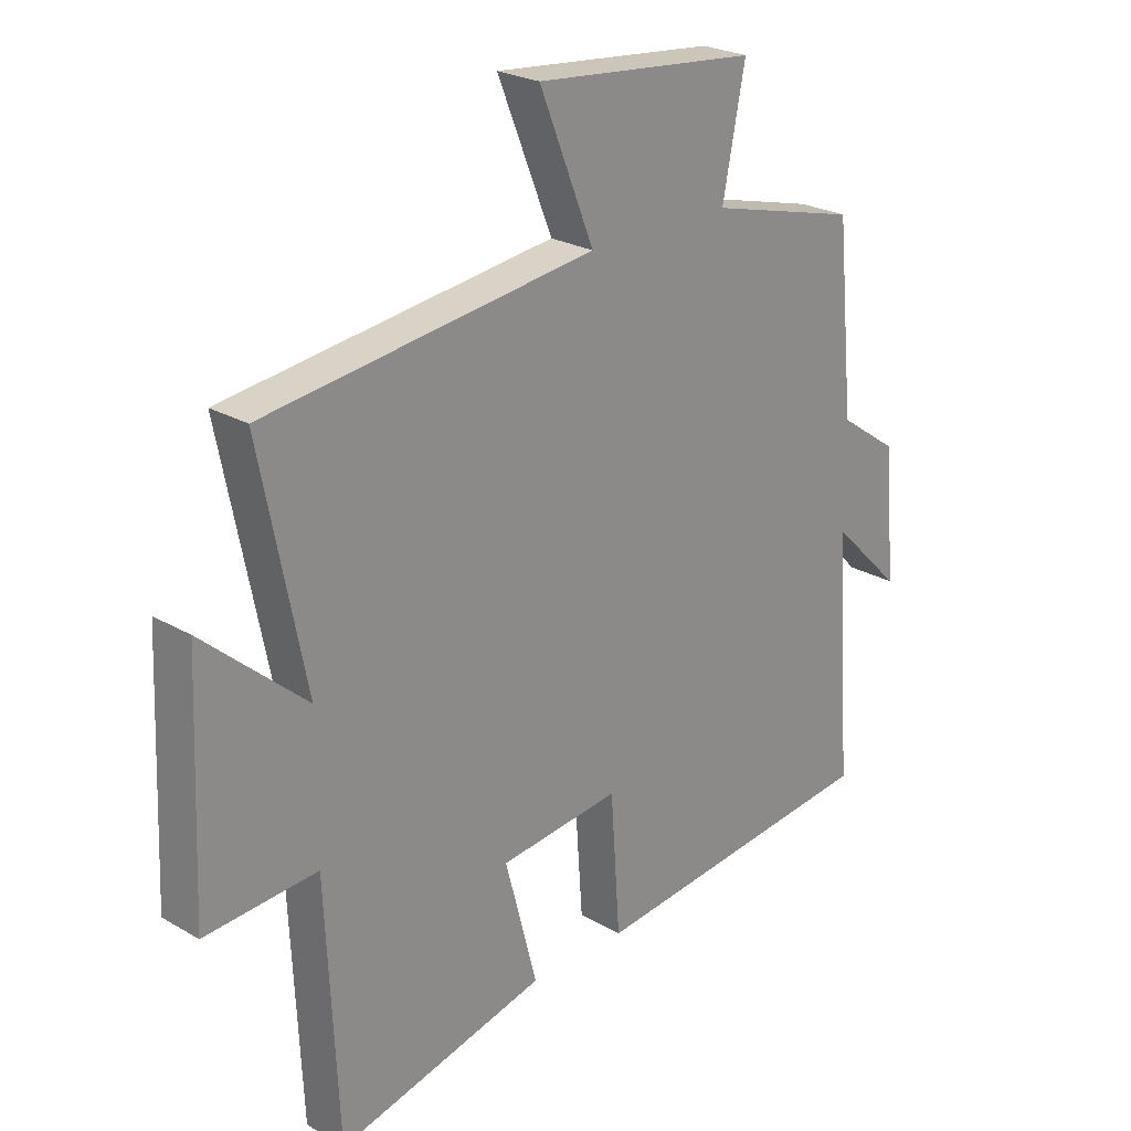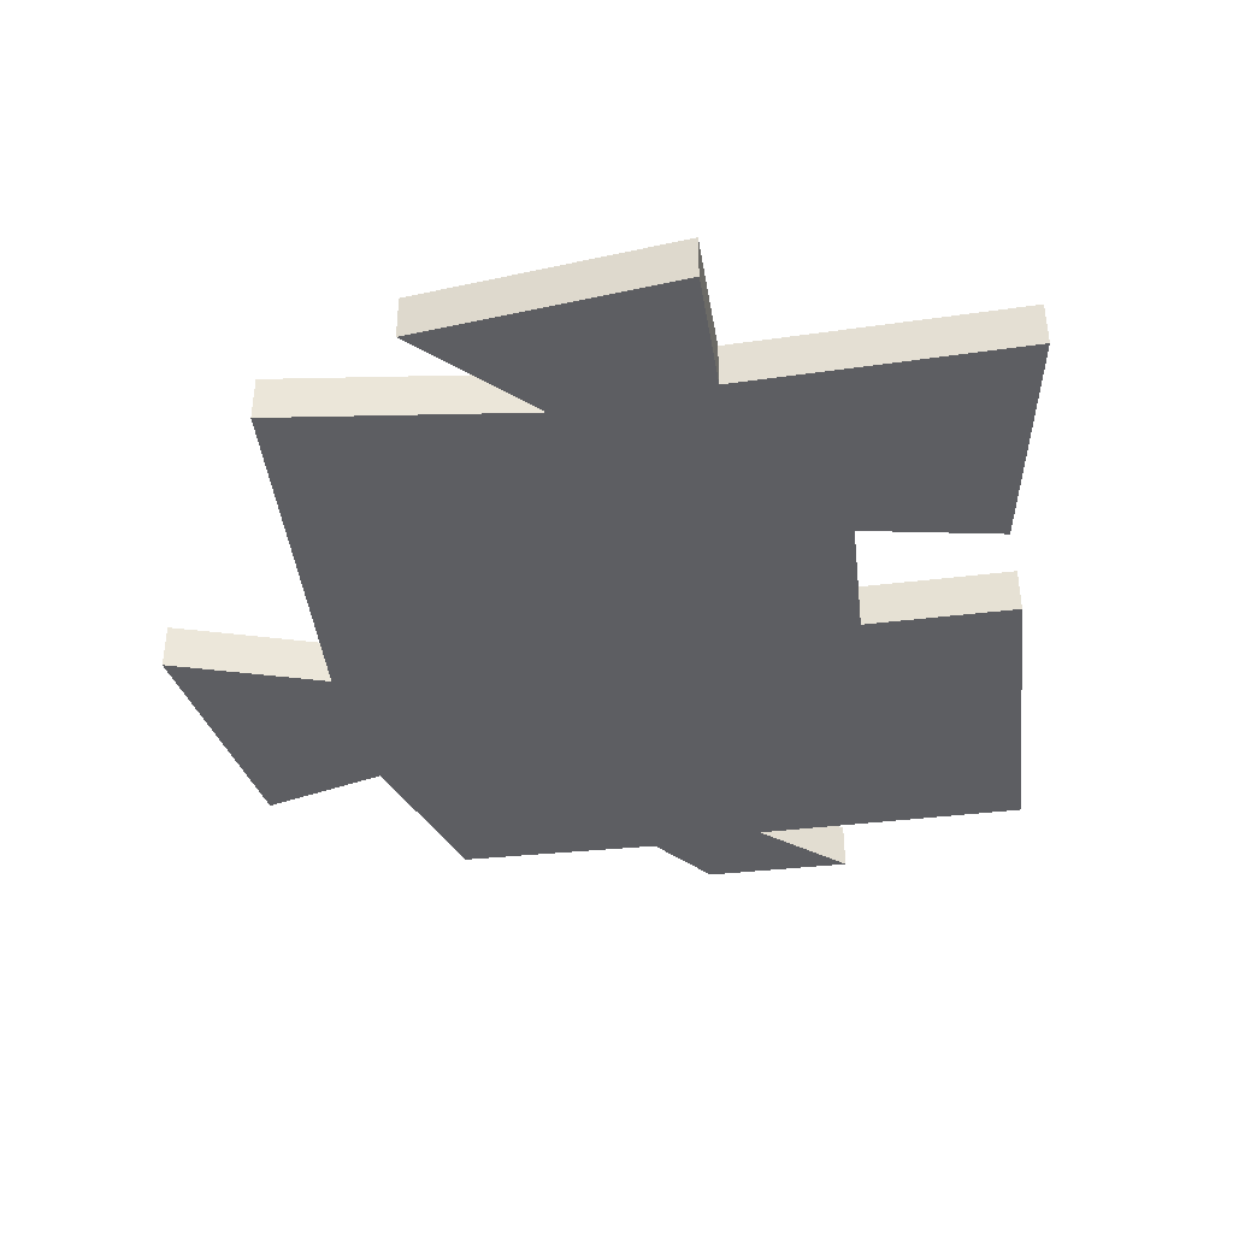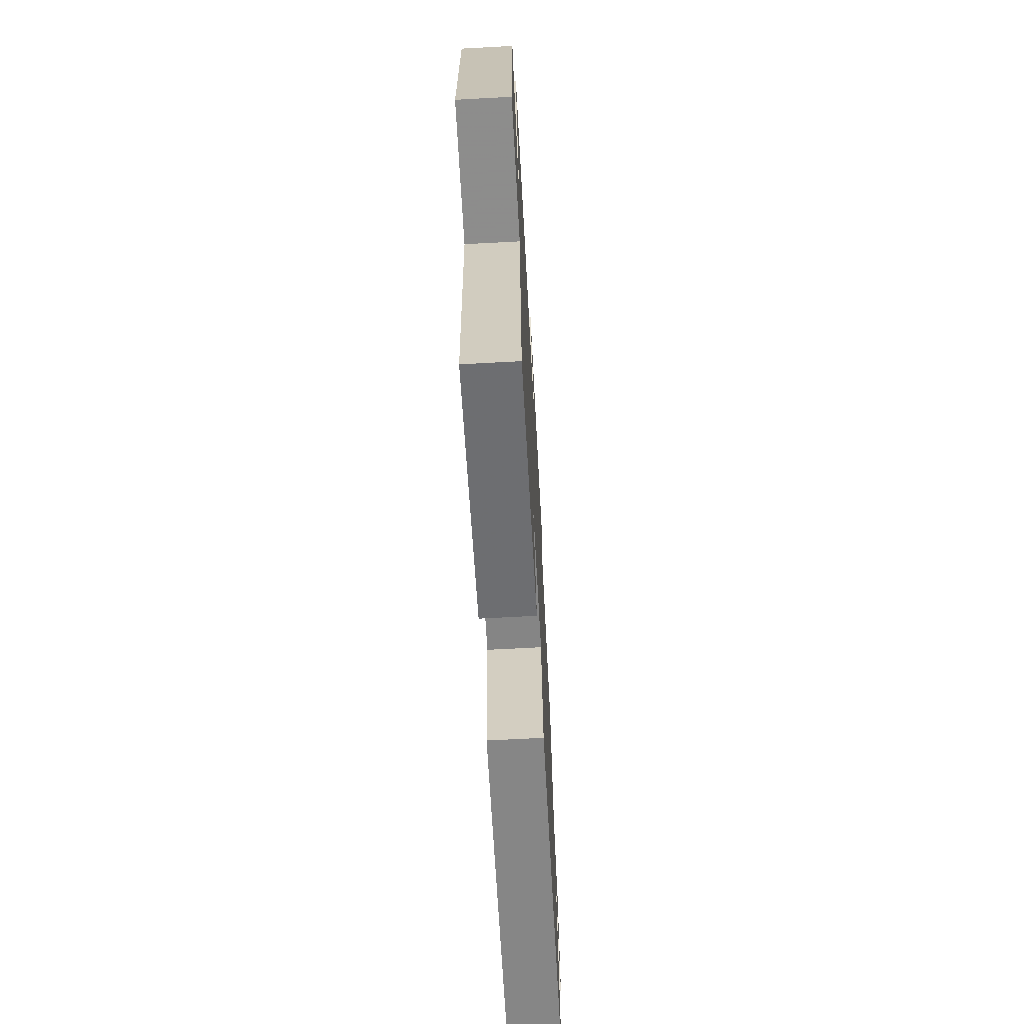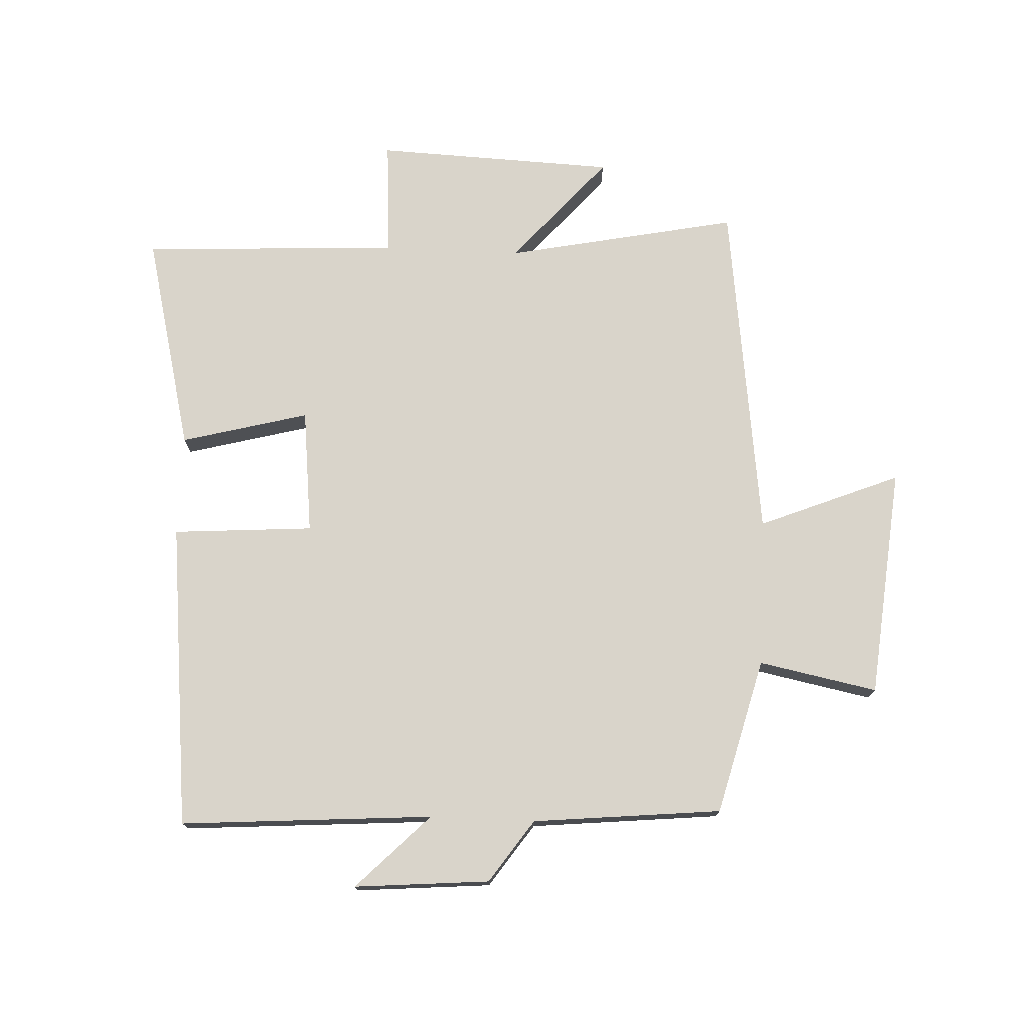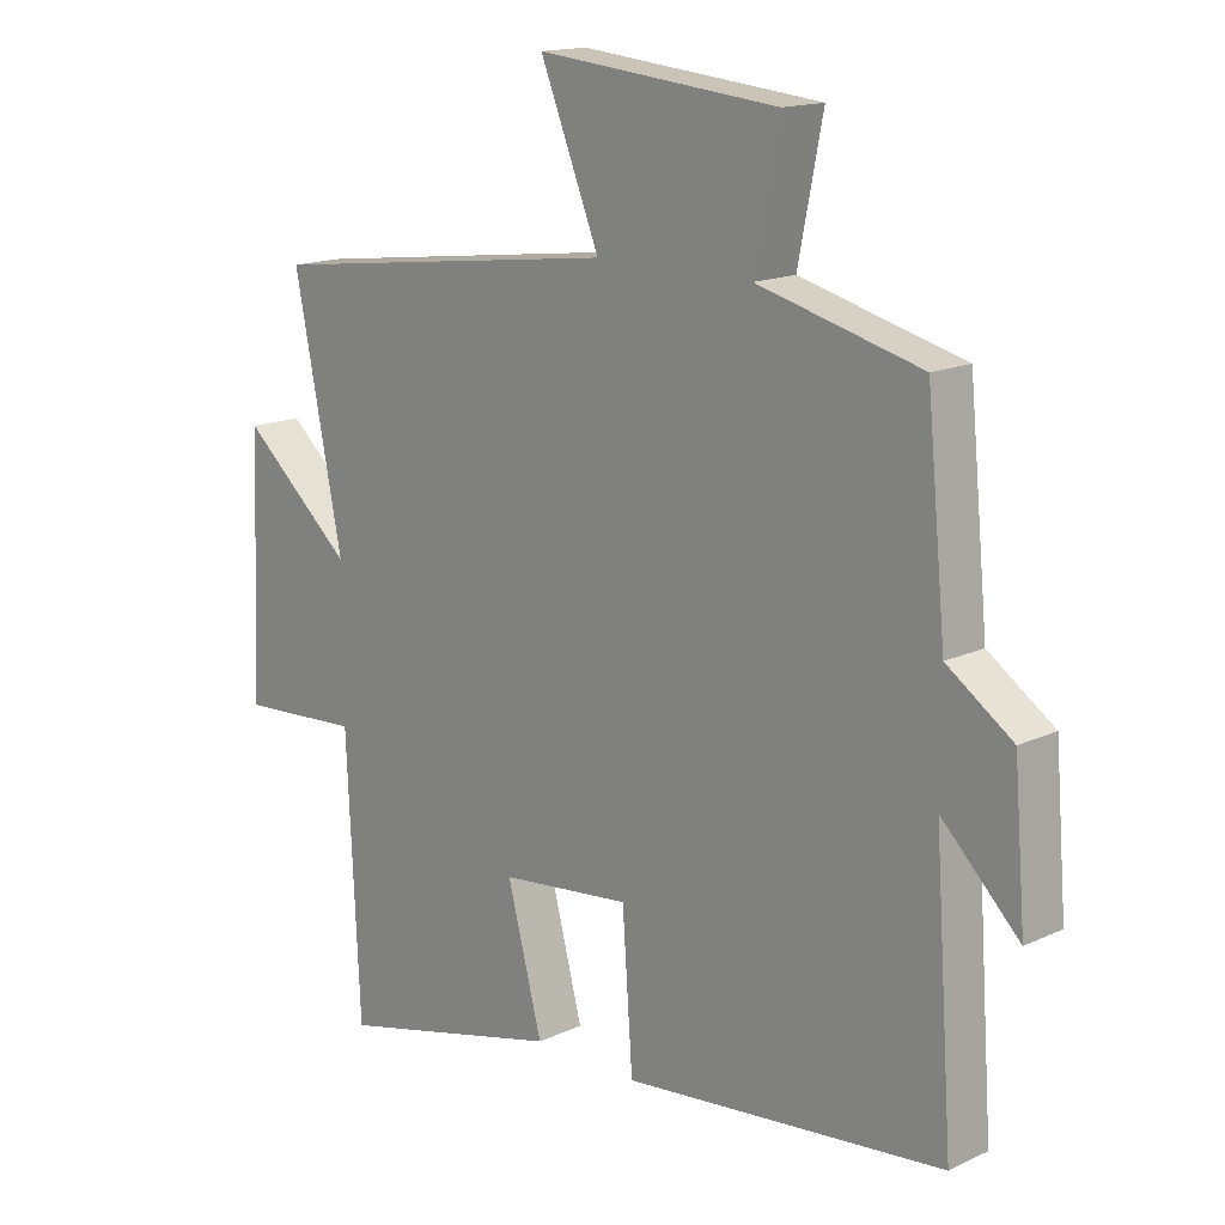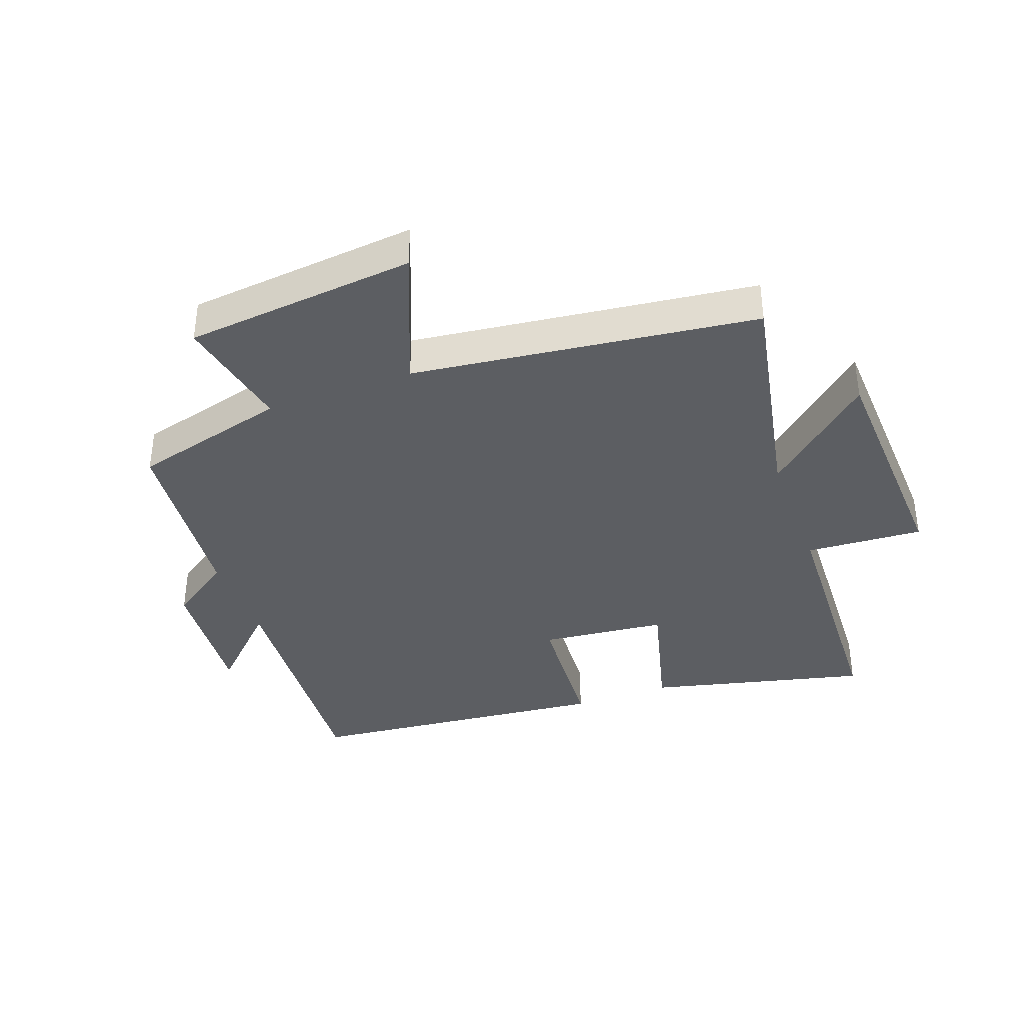
<metadata>
{"format":"obj","ext":"obj","renderer":"f3d","projection":"perspective","resolution":1024,"background":"white","views":[{"elev":24.4,"azim":133.7,"up":"+Z"},{"elev":-39.3,"azim":102.9,"up":"+Y"},{"elev":-68.0,"azim":93.1,"up":"+Z"},{"elev":74.8,"azim":-87.5,"up":"+Y"},{"elev":15.5,"azim":-134.4,"up":"+Z"},{"elev":-37.8,"azim":20.3,"up":"+Y"}]}
</metadata>
<code>
v 0.575 0.07 0.43
v 0.5 0.07 0.056
v 0.672 0.07 0.206
v 0.688 0.07 -0.182
v 0.5 0.07 -0.17
v 0.48 0.07 -0.586
v 0.129 0.07 -0.5
v 0.183 0.07 -0.295
v -0.019 0.07 -0.273
v -0.035 0.07 -0.5
v -0.529 0.07 -0.448
v -0.5 0.07 -0.04
v -0.619 0.07 -0.158
v -0.601 0.07 0.06
v -0.5 0.07 0.13
v -0.47 0.07 0.435
v -0.219 0.07 0.5
v -0.257 0.07 0.691
v 0.115 0.07 0.727
v 0.023 0.07 0.5
v 0.575 0 0.43
v 0.5 0 0.056
v 0.672 0 0.206
v 0.688 0 -0.182
v 0.5 0 -0.17
v 0.48 0 -0.586
v 0.129 0 -0.5
v 0.183 0 -0.295
v -0.019 0 -0.273
v -0.035 0 -0.5
v -0.529 0 -0.448
v -0.5 0 -0.04
v -0.619 0 -0.158
v -0.601 0 0.06
v -0.5 0 0.13
v -0.47 0 0.435
v -0.219 0 0.5
v -0.257 0 0.691
v 0.115 0 0.727
v 0.023 0 0.5
f 17 18 19 20
f 15 16 17 20
f 15 20 1 2
f 12 13 14 15
f 12 15 2
f 9 10 11 12
f 8 9 12 2
f 5 6 7 8
f 5 8 2 3
f 3 4 5
f 40 39 38 37
f 40 37 36 35
f 22 21 40 35
f 35 34 33 32
f 22 35 32
f 32 31 30 29
f 22 32 29 28
f 28 27 26 25
f 23 22 28 25
f 25 24 23
f 1 21 22 2
f 2 22 23 3
f 3 23 24 4
f 4 24 25 5
f 5 25 26 6
f 6 26 27 7
f 7 27 28 8
f 8 28 29 9
f 9 29 30 10
f 10 30 31 11
f 11 31 32 12
f 12 32 33 13
f 13 33 34 14
f 14 34 35 15
f 15 35 36 16
f 16 36 37 17
f 17 37 38 18
f 18 38 39 19
f 19 39 40 20
f 20 40 21 1

</code>
